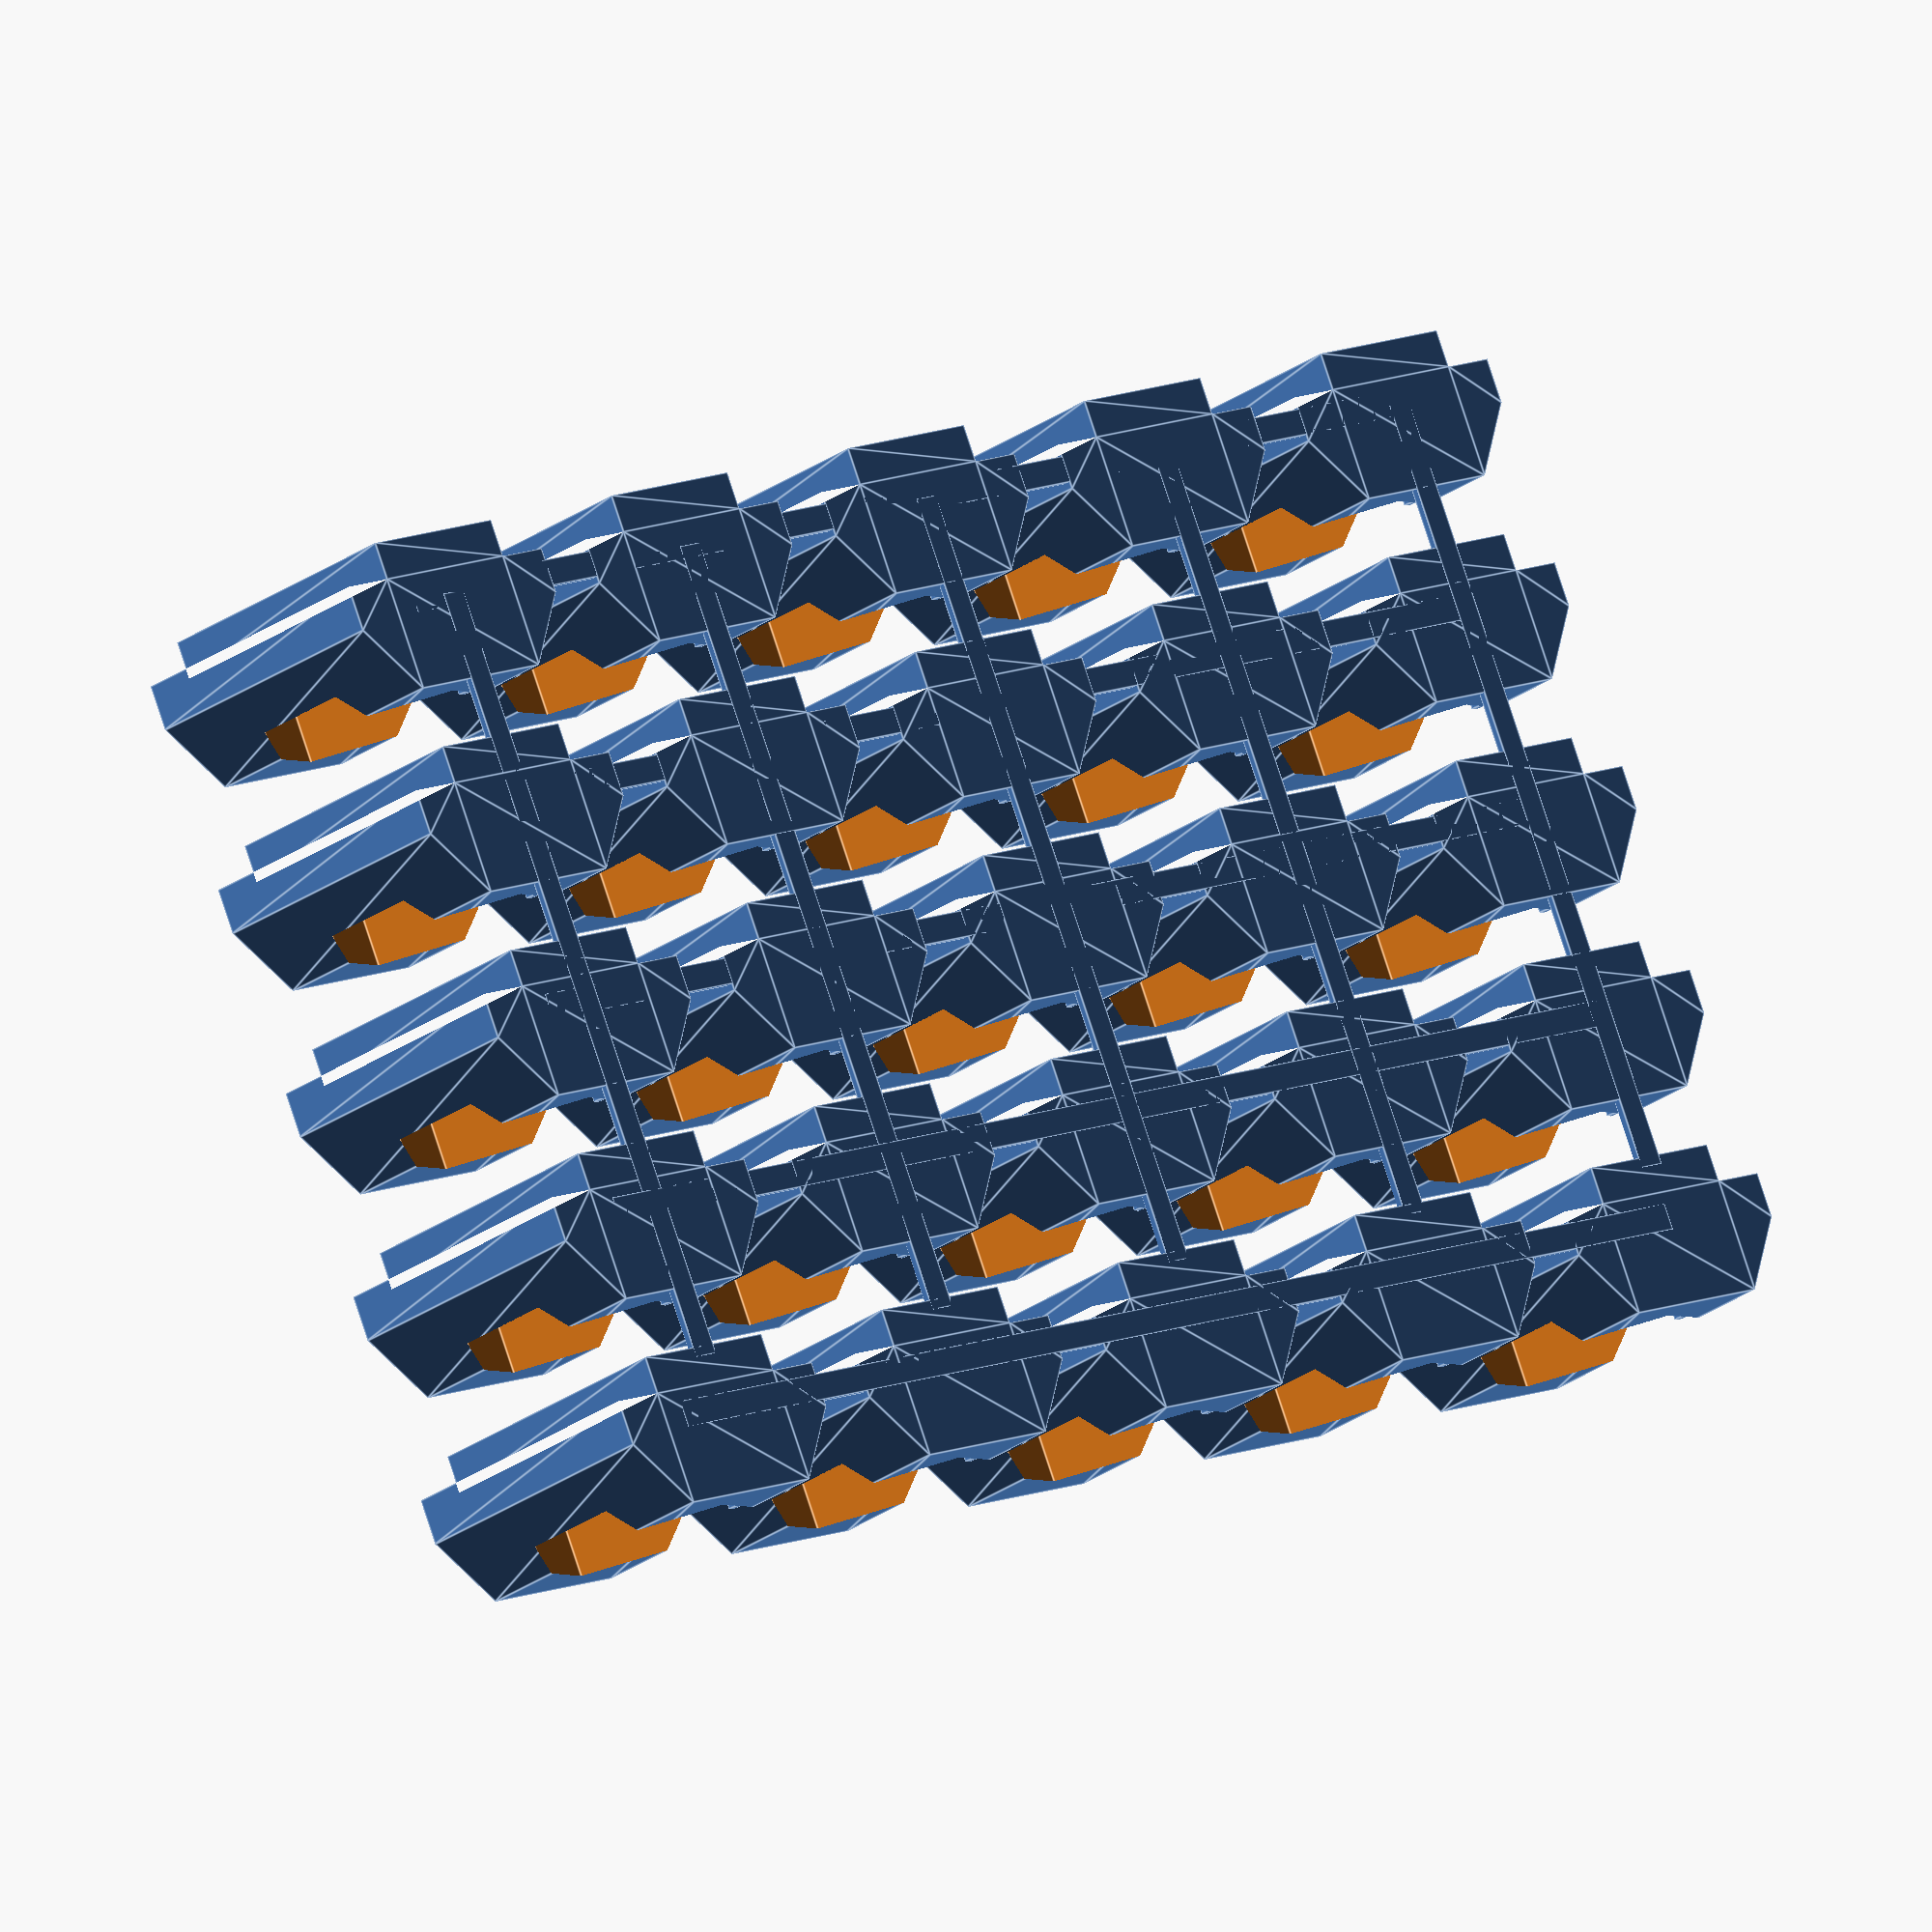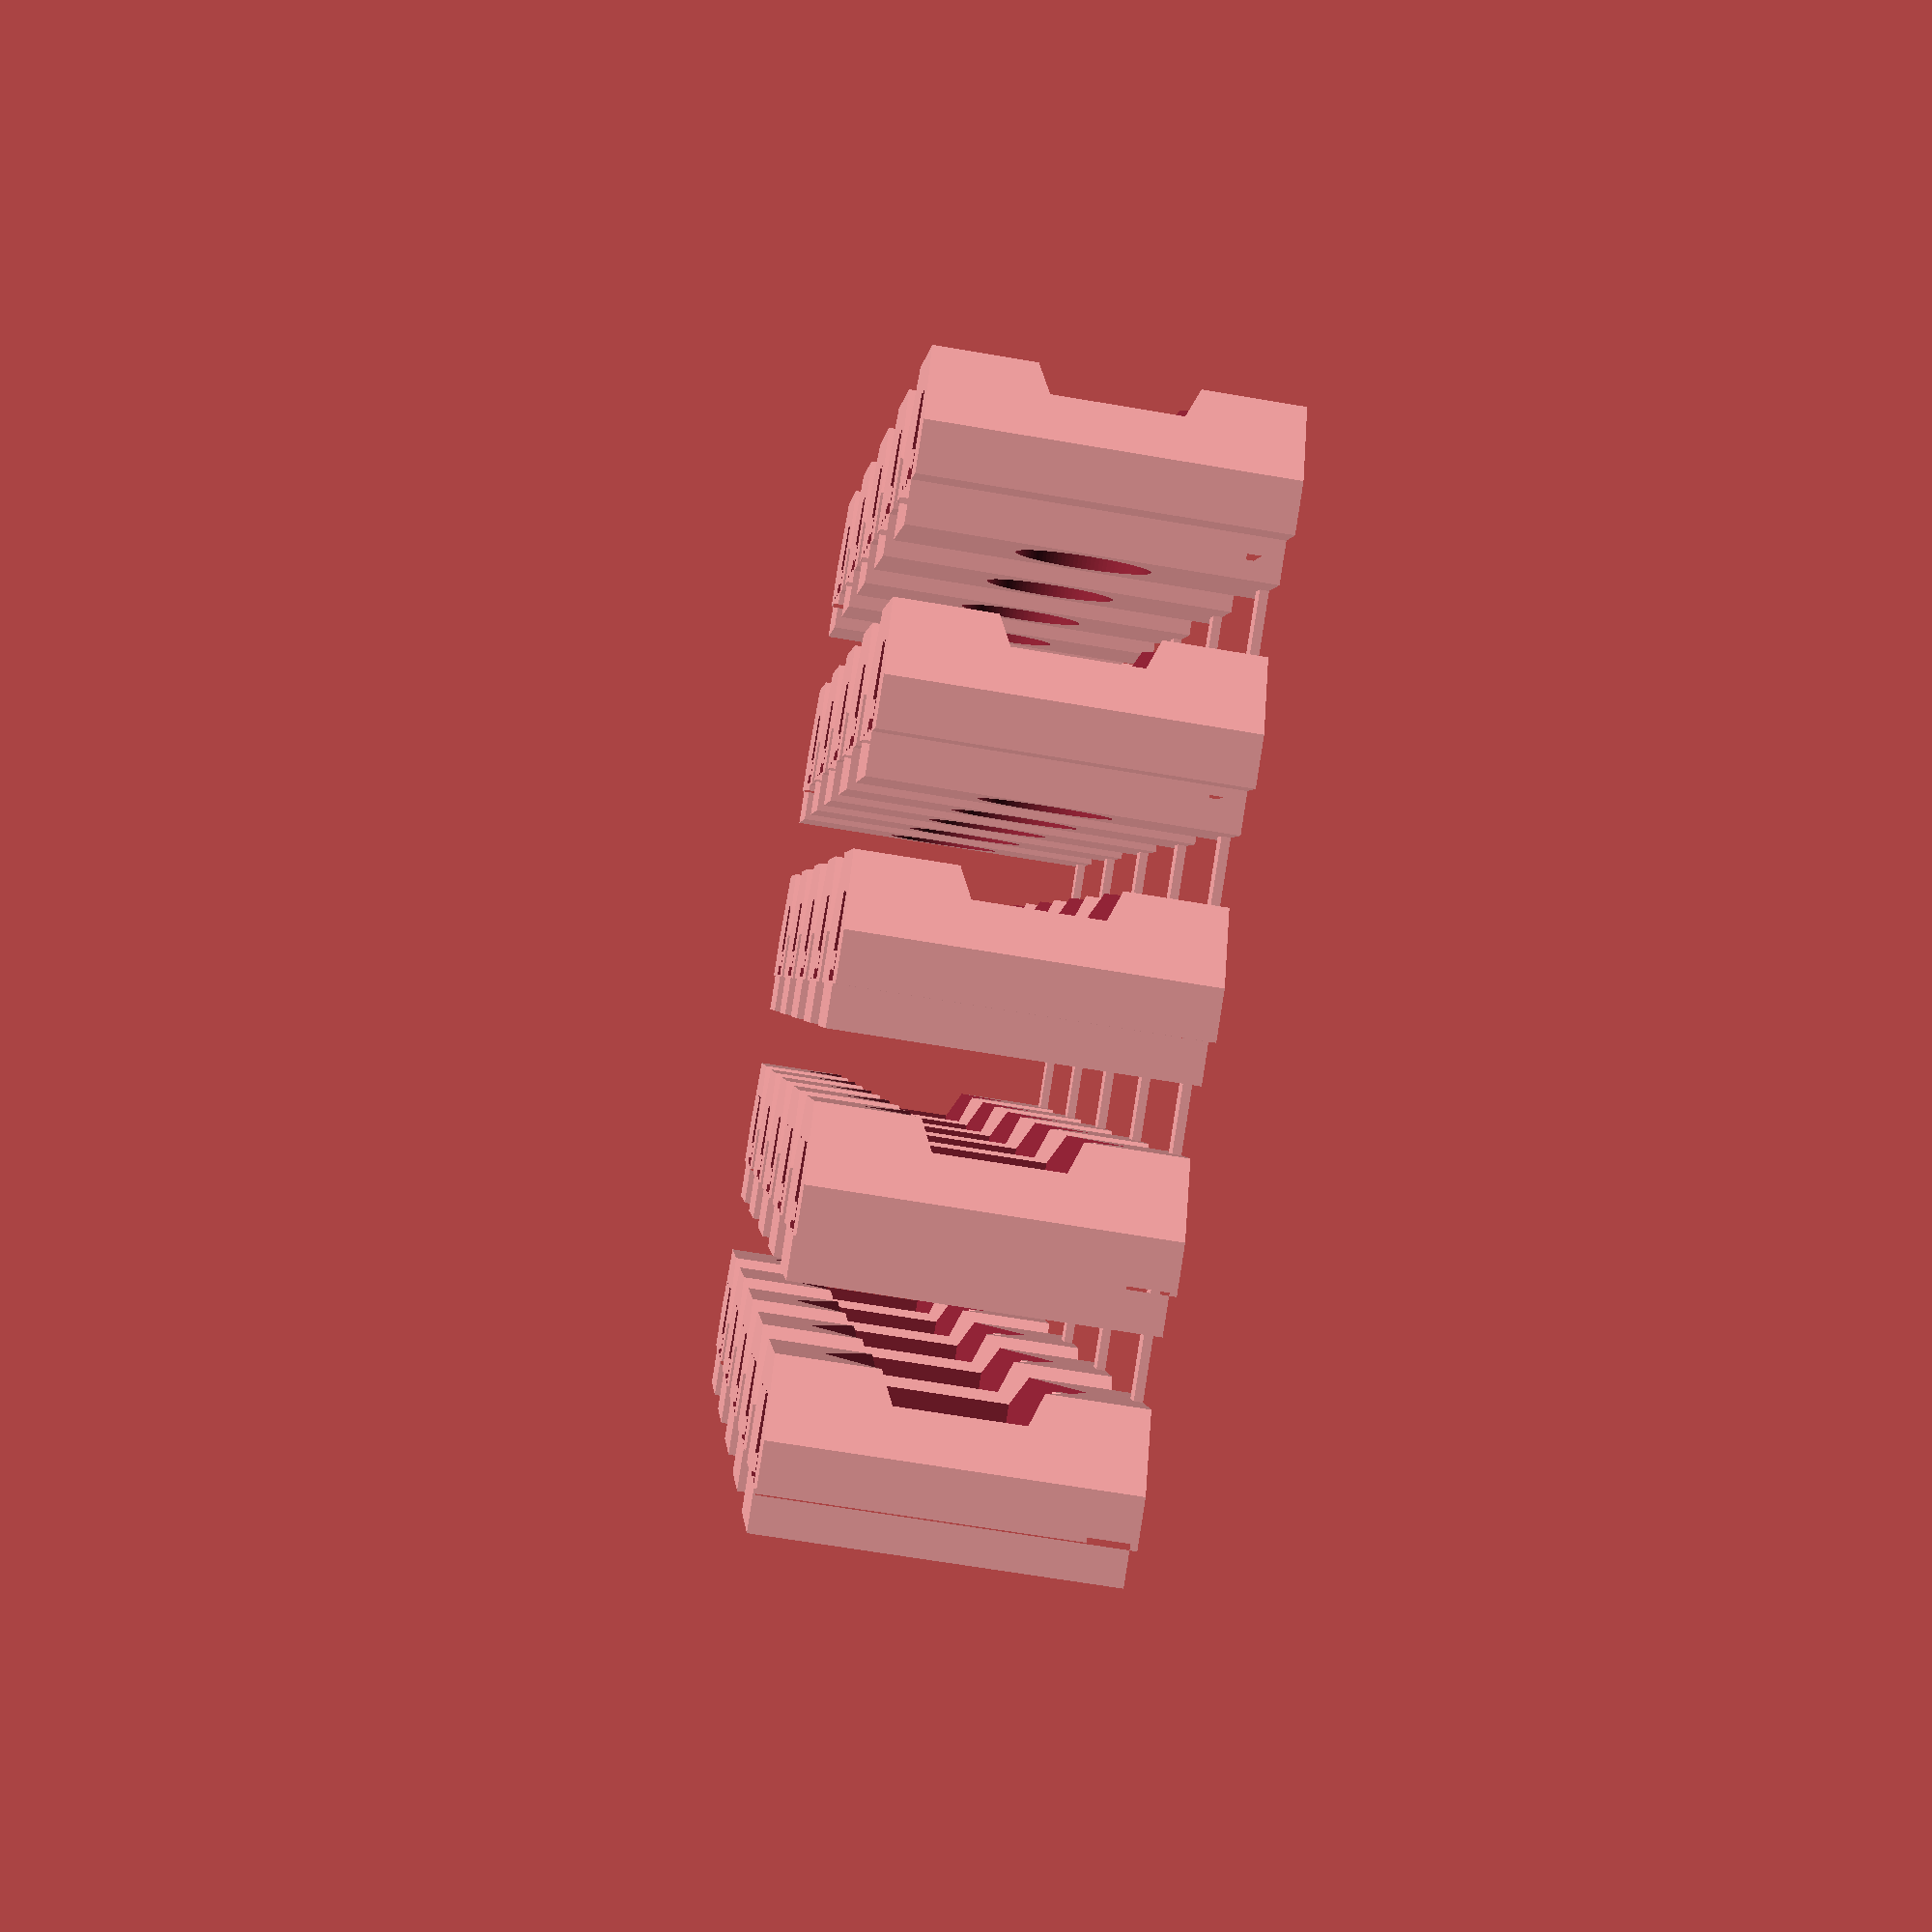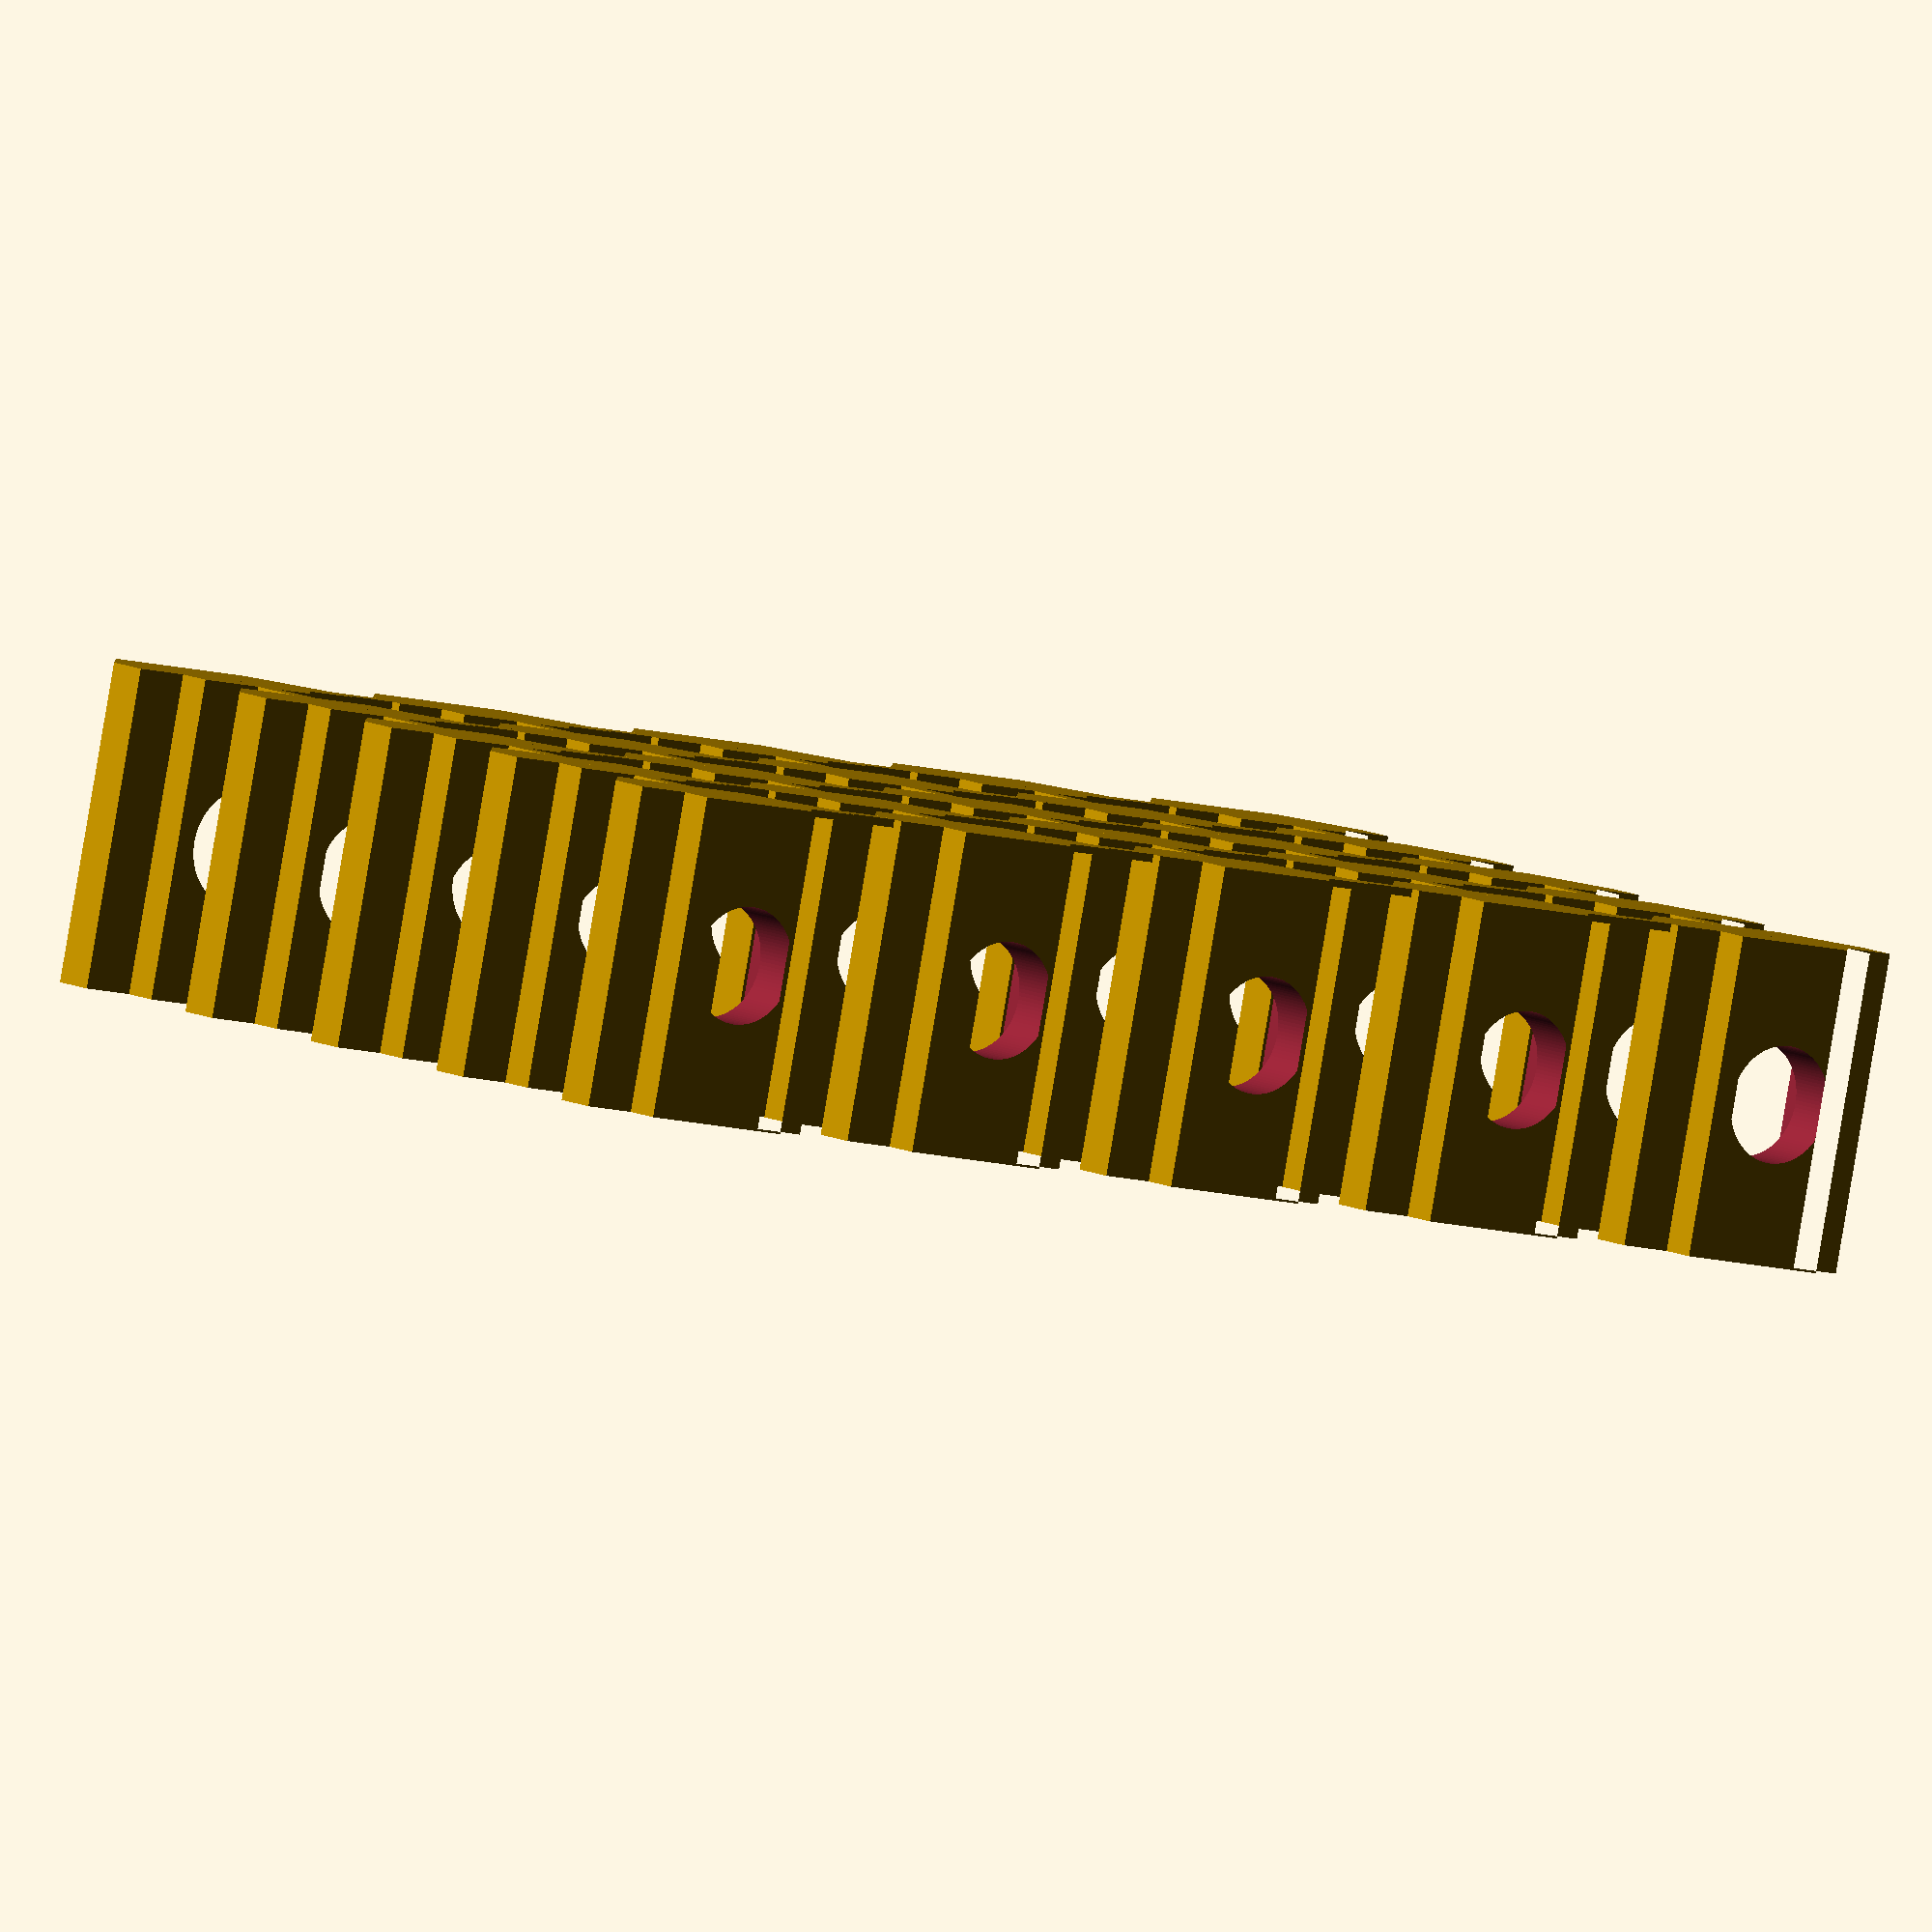
<openscad>
/*
Gleitmutter-fuer-M4-Mutter-OpenSCAD by Sven Reddemann is licensed under a Creative Commons Attribution-NonCommercial-ShareAlike 4.0 International License.
To view a copy of this license, visit http://creativecommons.org/licenses/by-nc-sa/4.0/.
Based on a work at https://github.com/k37z3r/Gleitmutter-fuer-M4-Mutter-OpenSCAD.
*/
module gleitmutter(rsize){
    difference(){
        resize(newsize=[5.7,9.8,12]) linear_extrude(height = 10, center = true, convexity = 10, twist = 0) polygon([[3.5, -3], [0.8, -5], [-1, -5], [-1, -3], [-2.5, -3], [-2.5, 3], [-1, 3], [-1, 5], [0.8, 5], [3.5, 3]]);
        rotate([0,90,0]) cylinder(h=30, r=2.2, center=true, $fn=100);
        translate([1.64,0,0]) rotate([0,90,0]) cylinder(h=4, r=rsize, center=true, $fn=6);
        translate([2, 0, 5.6]) linear_extrude(height = 4) rotate([0,0,90]) text("M4", halign = "center", size=3);
    }
    translate([2.82, -1.2, -3.2]) rotate([150,0,0]) cube([0.5,0.5,1]);
}
for(a = [0:1:4]){
    for(b = [0:1:4]){
        translate([b*8,a*12,0]) gleitmutter(4.3);
        translate([0,b*12-0.5,-6]) cube([30,1,0.3]);
    }
    translate([a*8-0.5,0,-6]) cube([1,50,0.3]);
}

</openscad>
<views>
elev=202.8 azim=293.2 roll=37.6 proj=o view=edges
elev=65.0 azim=334.8 roll=80.2 proj=p view=solid
elev=267.3 azim=126.0 roll=9.6 proj=o view=wireframe
</views>
